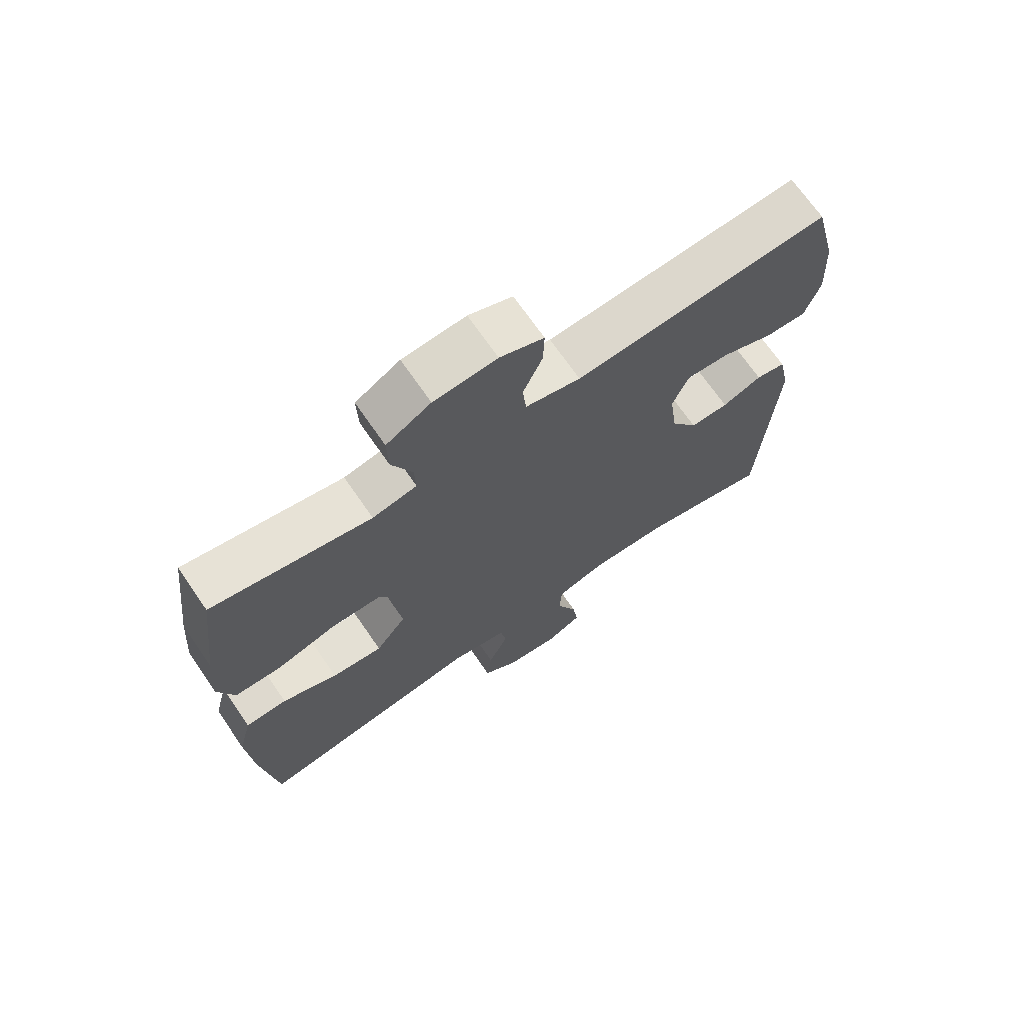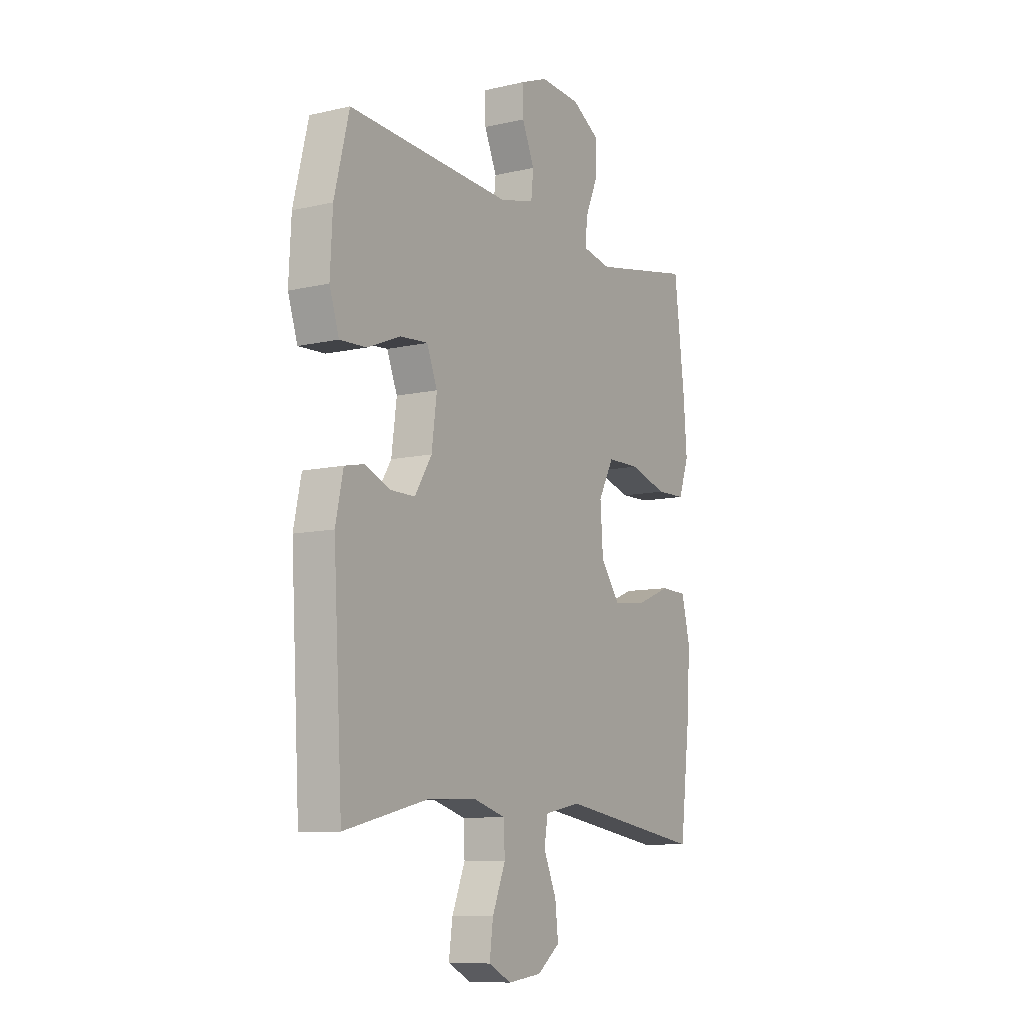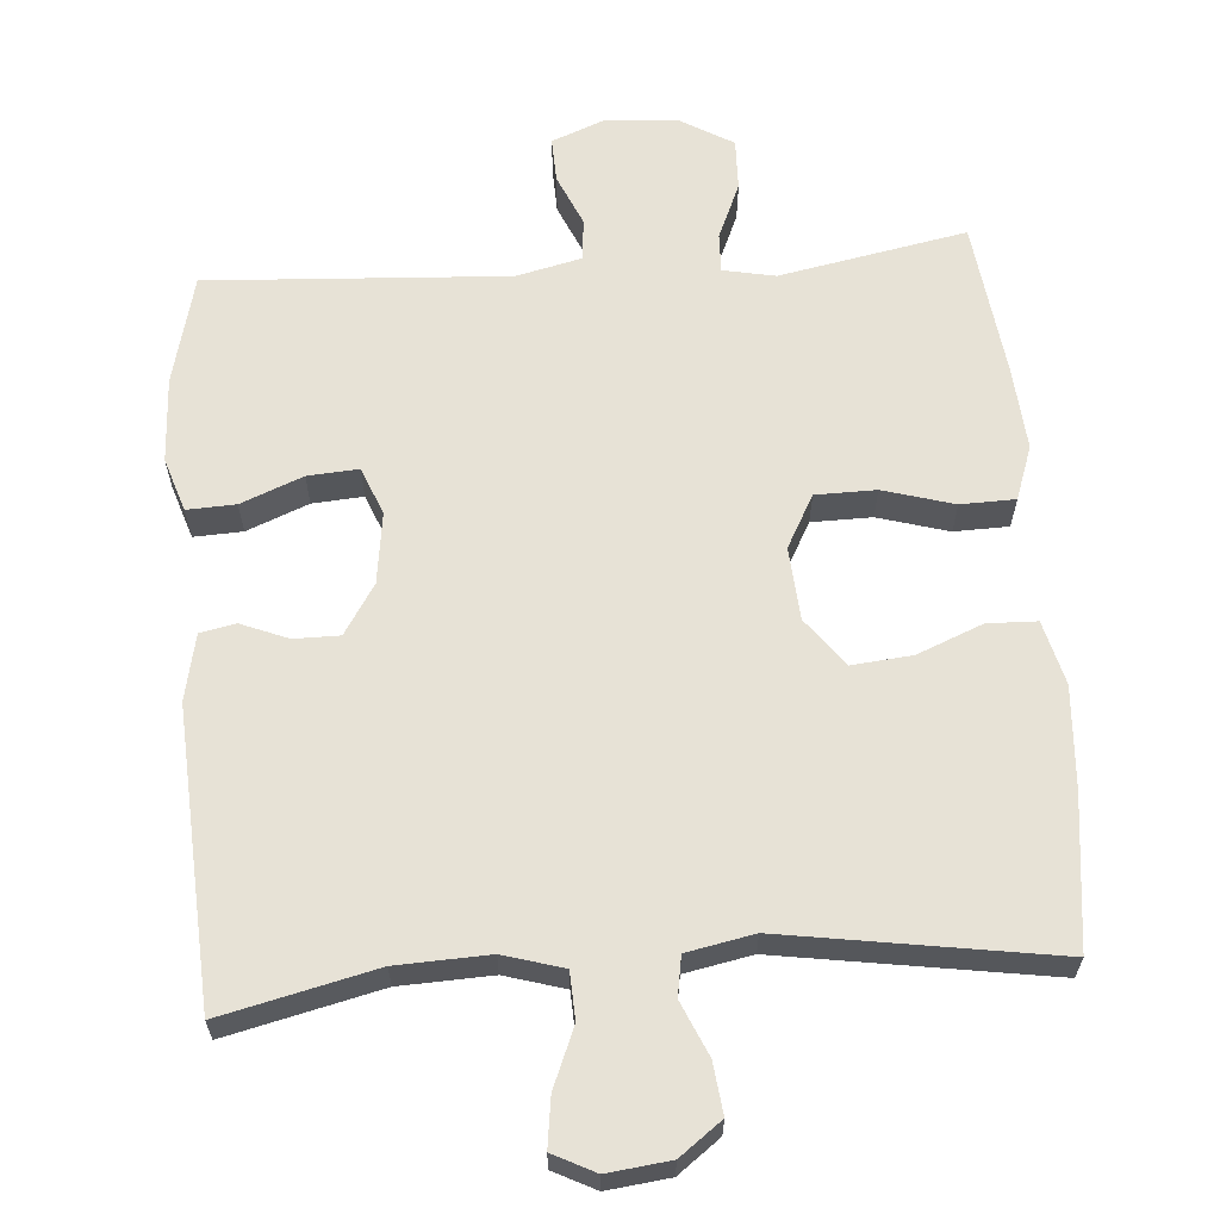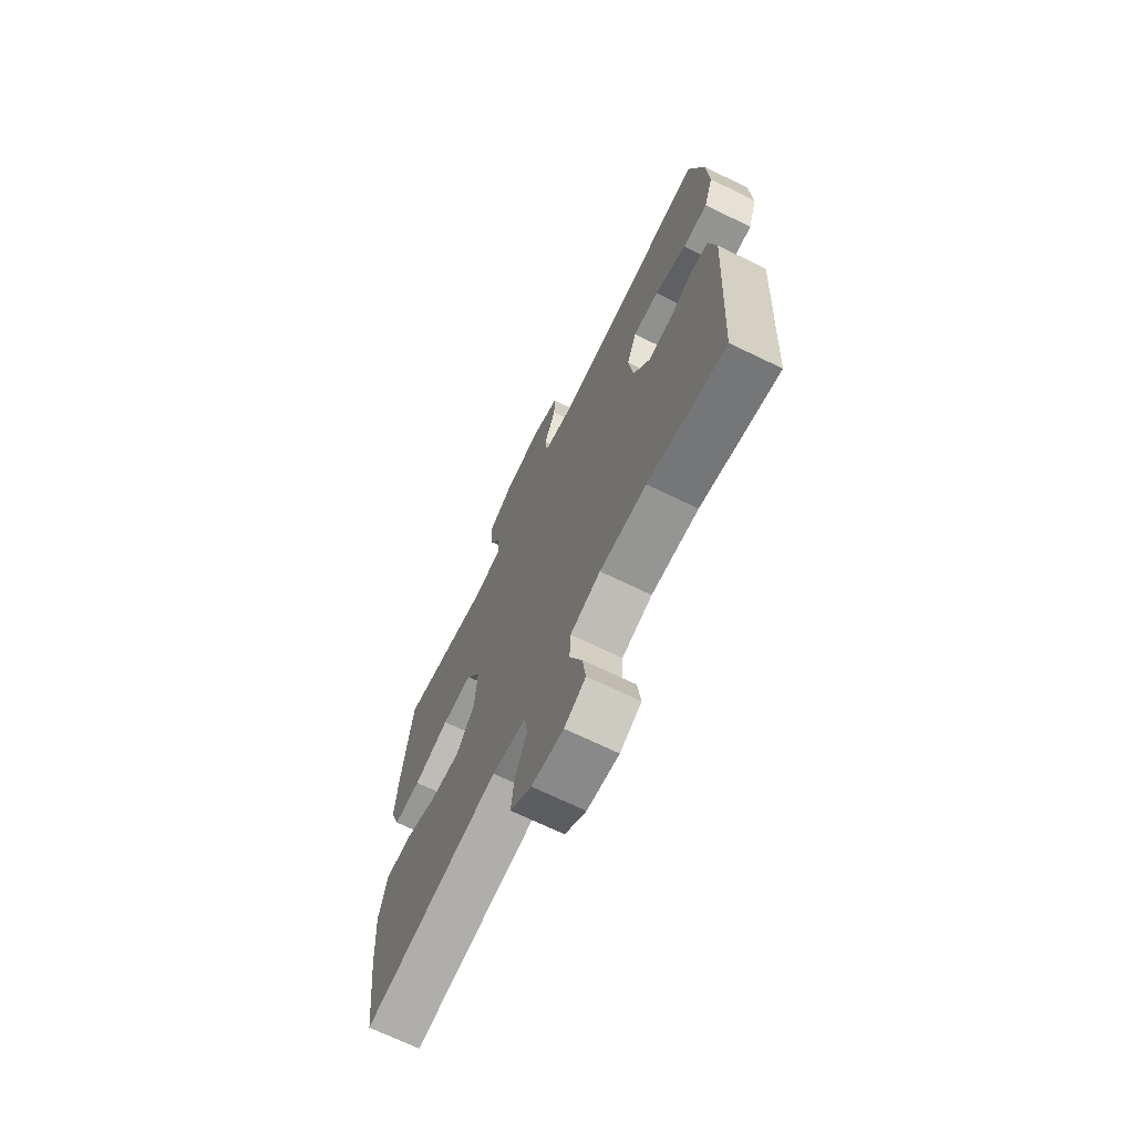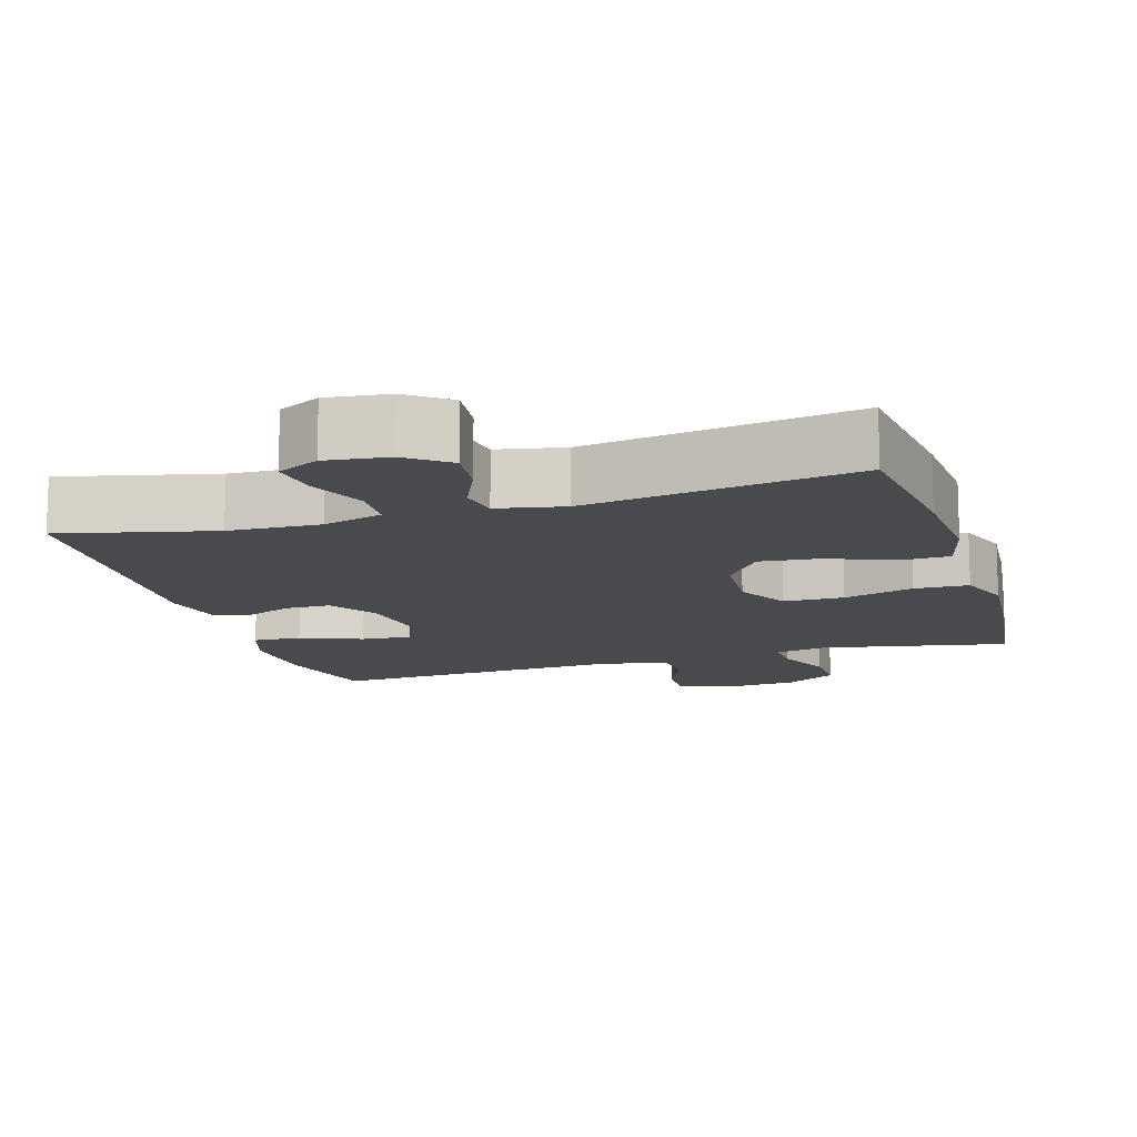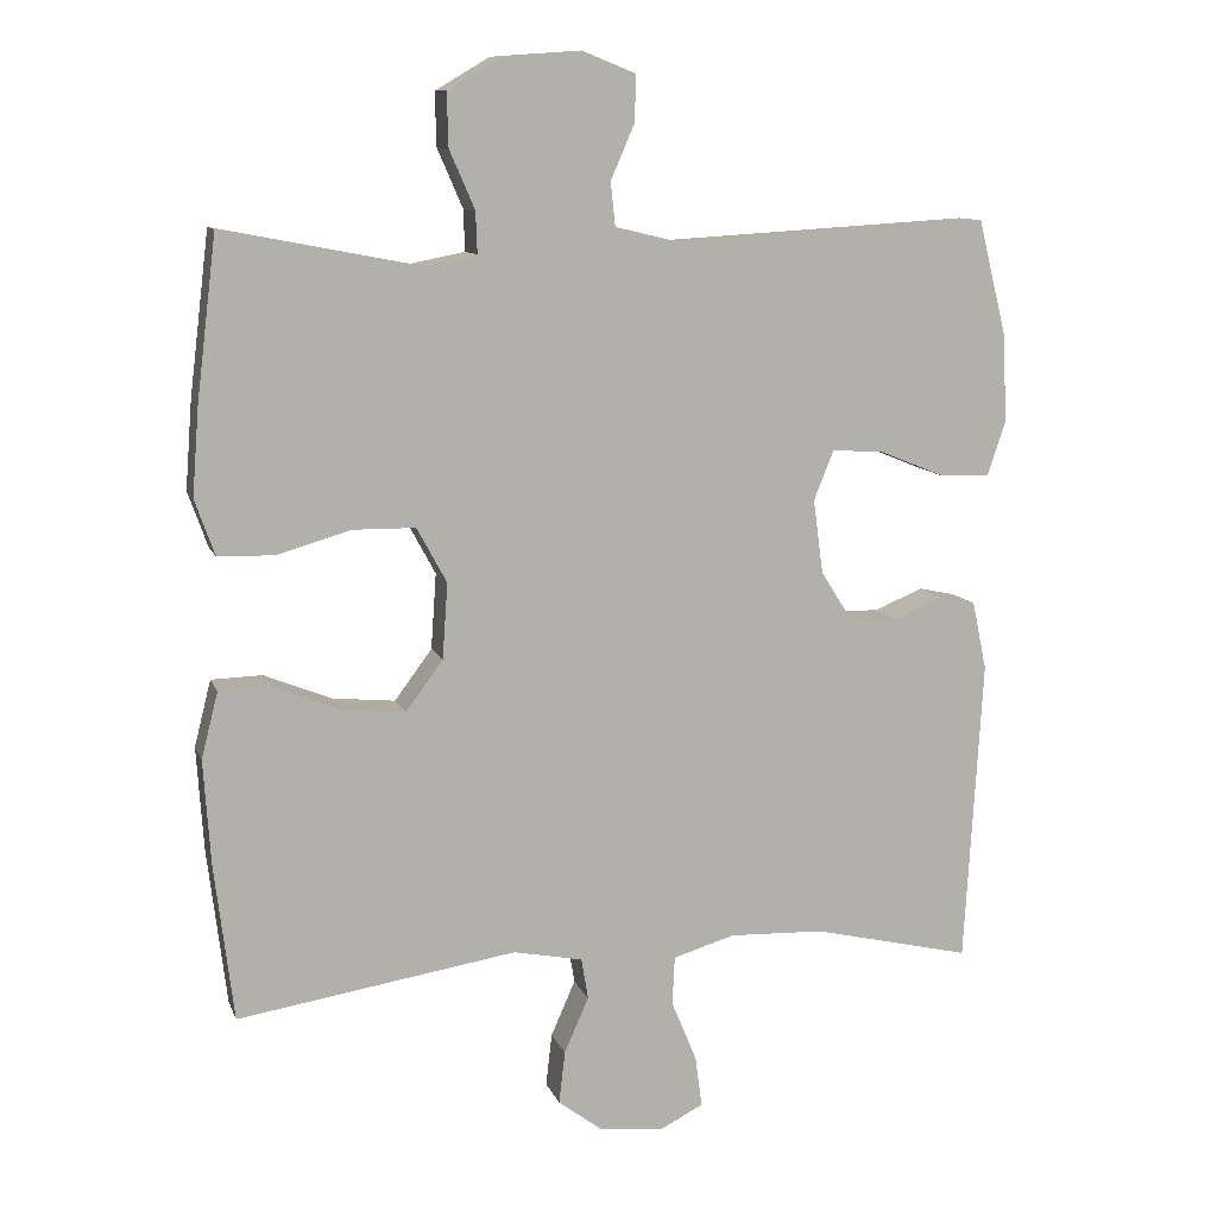
<metadata>
{"format":"obj","ext":"obj","renderer":"f3d","projection":"perspective","resolution":1024,"background":"white","views":[{"elev":70.1,"azim":-34.6,"up":"+Z"},{"elev":-9.6,"azim":121.0,"up":"+Z"},{"elev":62.9,"azim":175.7,"up":"+Y"},{"elev":-69.5,"azim":64.1,"up":"+Z"},{"elev":-13.0,"azim":-163.1,"up":"+Y"},{"elev":10.7,"azim":-15.7,"up":"+Z"}]}
</metadata>
<code>
v 0.5 0.07 -0.5
v 0.292 0.07 -0.451
v 0.167 0.07 -0.446
v 0.086 0.07 -0.47
v 0.083 0.07 -0.534
v 0.116 0.07 -0.614
v 0.125 0.07 -0.681
v 0.068 0.07 -0.71
v -0.017 0.07 -0.7
v -0.074 0.07 -0.657
v -0.066 0.07 -0.588
v -0.034 0.07 -0.515
v -0.043 0.07 -0.461
v -0.134 0.07 -0.443
v -0.5 0.07 -0.5
v -0.525 0.07 -0.293
v -0.534 0.07 -0.157
v -0.512 0.07 -0.07
v -0.445 0.07 -0.068
v -0.356 0.07 -0.104
v -0.274 0.07 -0.112
v -0.225 0.07 -0.046
v -0.218 0.07 0.053
v -0.257 0.07 0.125
v -0.339 0.07 0.126
v -0.435 0.07 0.098
v -0.509 0.07 0.1
v -0.535 0.07 0.173
v -0.526 0.07 0.288
v -0.5 0.07 0.5
v -0.246 0.07 0.451
v -0.175 0.07 0.465
v -0.177 0.07 0.519
v -0.21 0.07 0.595
v -0.212 0.07 0.665
v -0.141 0.07 0.707
v -0.04 0.07 0.714
v 0.03 0.07 0.686
v 0.028 0.07 0.625
v -0.003 0.07 0.554
v 0.003 0.07 0.497
v 0.091 0.07 0.476
v 0.5 0.07 0.5
v 0.537 0.07 0.351
v 0.543 0.07 0.235
v 0.519 0.07 0.162
v 0.453 0.07 0.165
v 0.369 0.07 0.199
v 0.3 0.07 0.204
v 0.274 0.07 0.139
v 0.287 0.07 0.042
v 0.33 0.07 -0.026
v 0.392 0.07 -0.026
v 0.456 0.07 0
v 0.504 0.07 -0.01
v 0.523 0.07 -0.1
v 0.5 0 -0.5
v 0.292 0 -0.451
v 0.167 0 -0.446
v 0.086 0 -0.47
v 0.083 0 -0.534
v 0.116 0 -0.614
v 0.125 0 -0.681
v 0.068 0 -0.71
v -0.017 0 -0.7
v -0.074 0 -0.657
v -0.066 0 -0.588
v -0.034 0 -0.515
v -0.043 0 -0.461
v -0.134 0 -0.443
v -0.5 0 -0.5
v -0.525 0 -0.293
v -0.534 0 -0.157
v -0.512 0 -0.07
v -0.445 0 -0.068
v -0.356 0 -0.104
v -0.274 0 -0.112
v -0.225 0 -0.046
v -0.218 0 0.053
v -0.257 0 0.125
v -0.339 0 0.126
v -0.435 0 0.098
v -0.509 0 0.1
v -0.535 0 0.173
v -0.526 0 0.288
v -0.5 0 0.5
v -0.246 0 0.451
v -0.175 0 0.465
v -0.177 0 0.519
v -0.21 0 0.595
v -0.212 0 0.665
v -0.141 0 0.707
v -0.04 0 0.714
v 0.03 0 0.686
v 0.028 0 0.625
v -0.003 0 0.554
v 0.003 0 0.497
v 0.091 0 0.476
v 0.5 0 0.5
v 0.537 0 0.351
v 0.543 0 0.235
v 0.519 0 0.162
v 0.453 0 0.165
v 0.369 0 0.199
v 0.3 0 0.204
v 0.274 0 0.139
v 0.287 0 0.042
v 0.33 0 -0.026
v 0.392 0 -0.026
v 0.456 0 0
v 0.504 0 -0.01
v 0.523 0 -0.1
f 53 54 55 56
f 52 53 56 1
f 51 52 1 2
f 50 51 2 3
f 45 46 47 48
f 45 48 49
f 42 43 44 45
f 41 42 45 49
f 37 38 39 40
f 37 40 41
f 36 37 41
f 33 34 35 36
f 32 33 36 41
f 31 32 41 49
f 25 26 27 28
f 24 25 28 29
f 17 18 19 20
f 17 20 21
f 14 15 16 17
f 13 14 17 21
f 9 10 11 12
f 7 8 9 12
f 5 6 7 12
f 4 5 12 13
f 50 3 4 13
f 24 29 30 31
f 23 24 31 49
f 22 23 49 50
f 13 21 22 50
f 112 111 110 109
f 57 112 109 108
f 58 57 108 107
f 59 58 107 106
f 104 103 102 101
f 105 104 101
f 101 100 99 98
f 105 101 98 97
f 96 95 94 93
f 97 96 93
f 97 93 92
f 92 91 90 89
f 97 92 89 88
f 105 97 88 87
f 84 83 82 81
f 85 84 81 80
f 76 75 74 73
f 77 76 73
f 73 72 71 70
f 77 73 70 69
f 68 67 66 65
f 68 65 64 63
f 68 63 62 61
f 69 68 61 60
f 69 60 59 106
f 87 86 85 80
f 105 87 80 79
f 106 105 79 78
f 106 78 77 69
f 1 57 58 2
f 2 58 59 3
f 3 59 60 4
f 4 60 61 5
f 5 61 62 6
f 6 62 63 7
f 7 63 64 8
f 8 64 65 9
f 9 65 66 10
f 10 66 67 11
f 11 67 68 12
f 12 68 69 13
f 13 69 70 14
f 14 70 71 15
f 15 71 72 16
f 16 72 73 17
f 17 73 74 18
f 18 74 75 19
f 19 75 76 20
f 20 76 77 21
f 21 77 78 22
f 22 78 79 23
f 23 79 80 24
f 24 80 81 25
f 25 81 82 26
f 26 82 83 27
f 27 83 84 28
f 28 84 85 29
f 29 85 86 30
f 30 86 87 31
f 31 87 88 32
f 32 88 89 33
f 33 89 90 34
f 34 90 91 35
f 35 91 92 36
f 36 92 93 37
f 37 93 94 38
f 38 94 95 39
f 39 95 96 40
f 40 96 97 41
f 41 97 98 42
f 42 98 99 43
f 43 99 100 44
f 44 100 101 45
f 45 101 102 46
f 46 102 103 47
f 47 103 104 48
f 48 104 105 49
f 49 105 106 50
f 50 106 107 51
f 51 107 108 52
f 52 108 109 53
f 53 109 110 54
f 54 110 111 55
f 55 111 112 56
f 56 112 57 1

</code>
